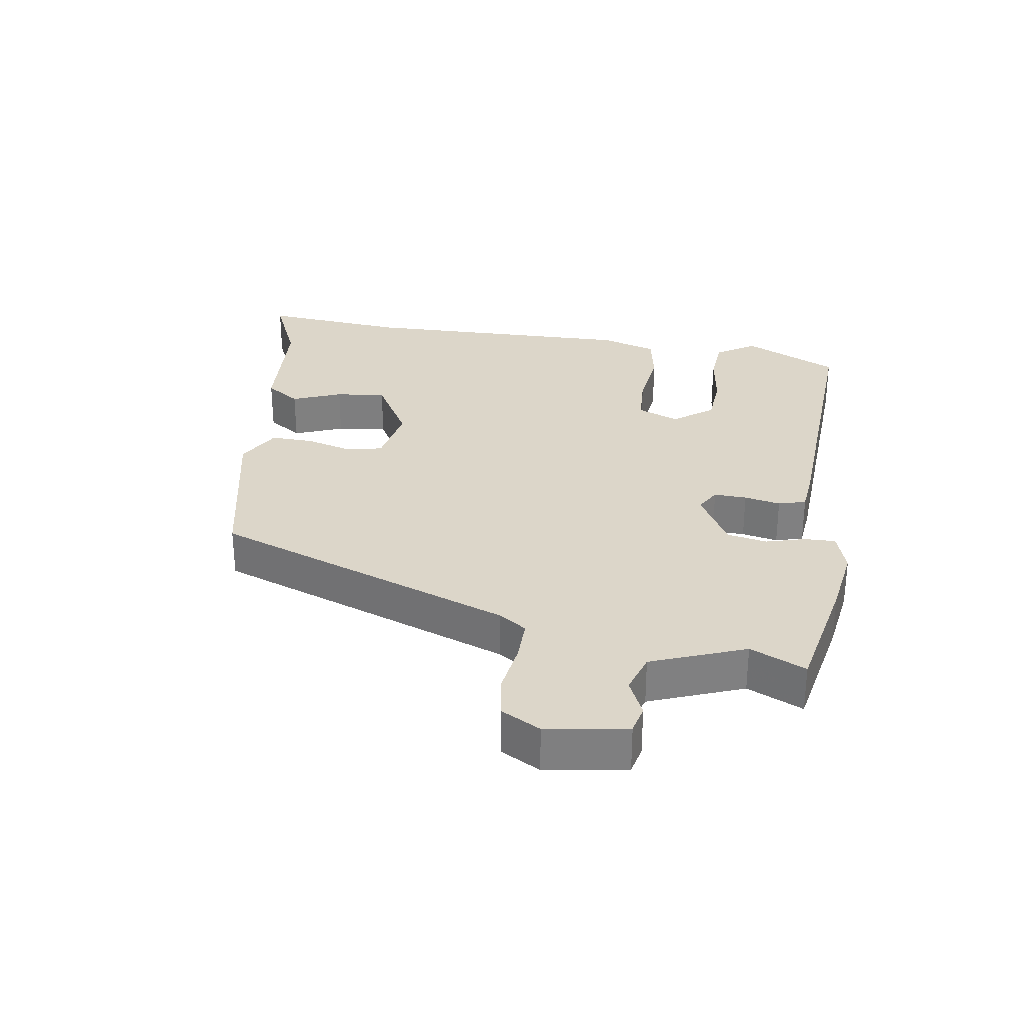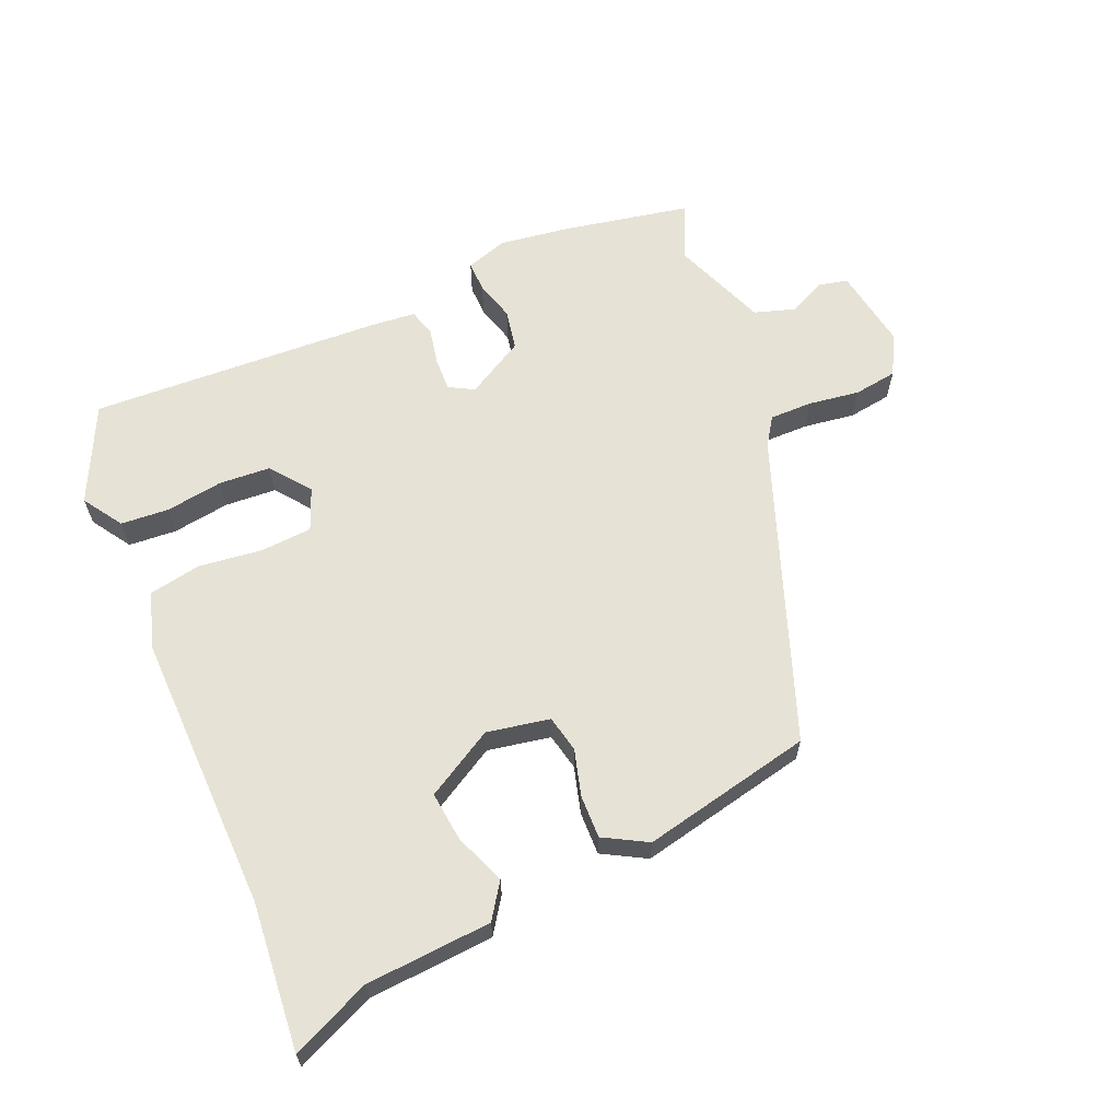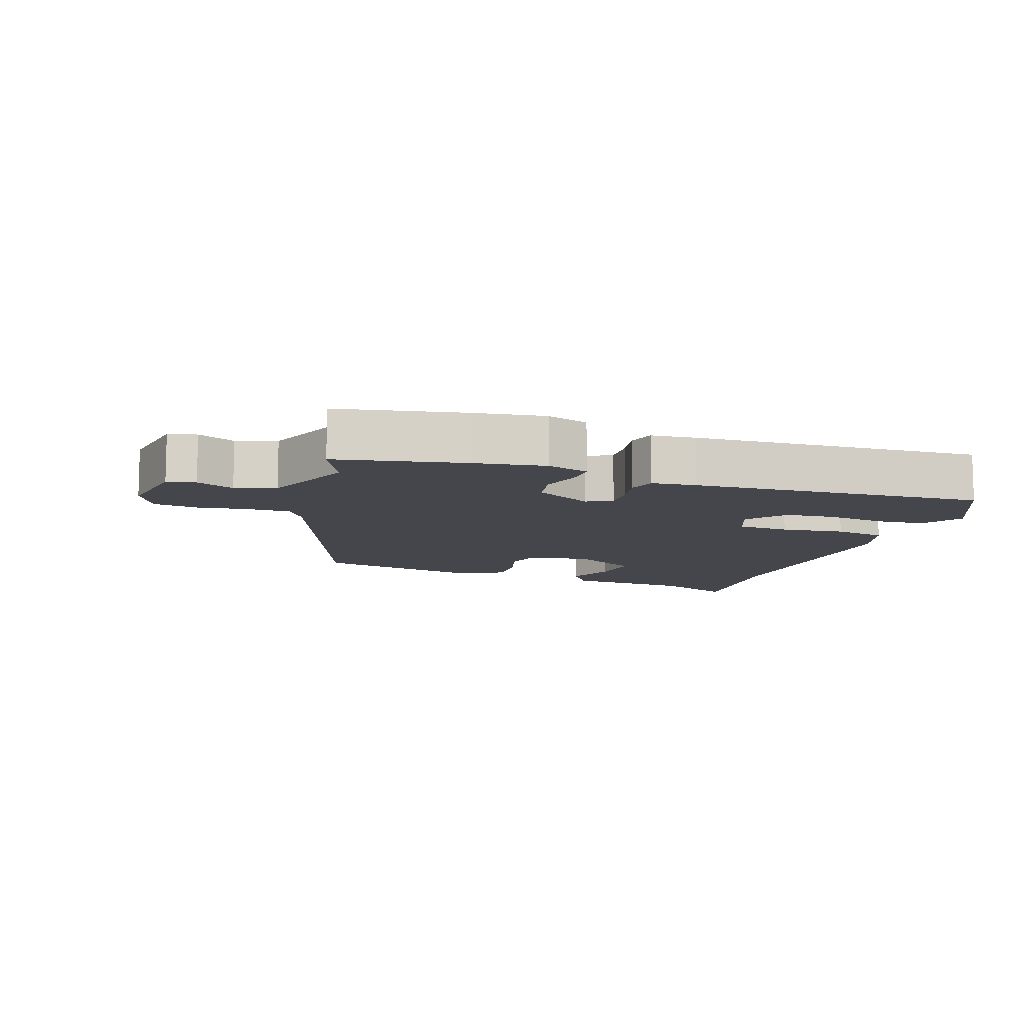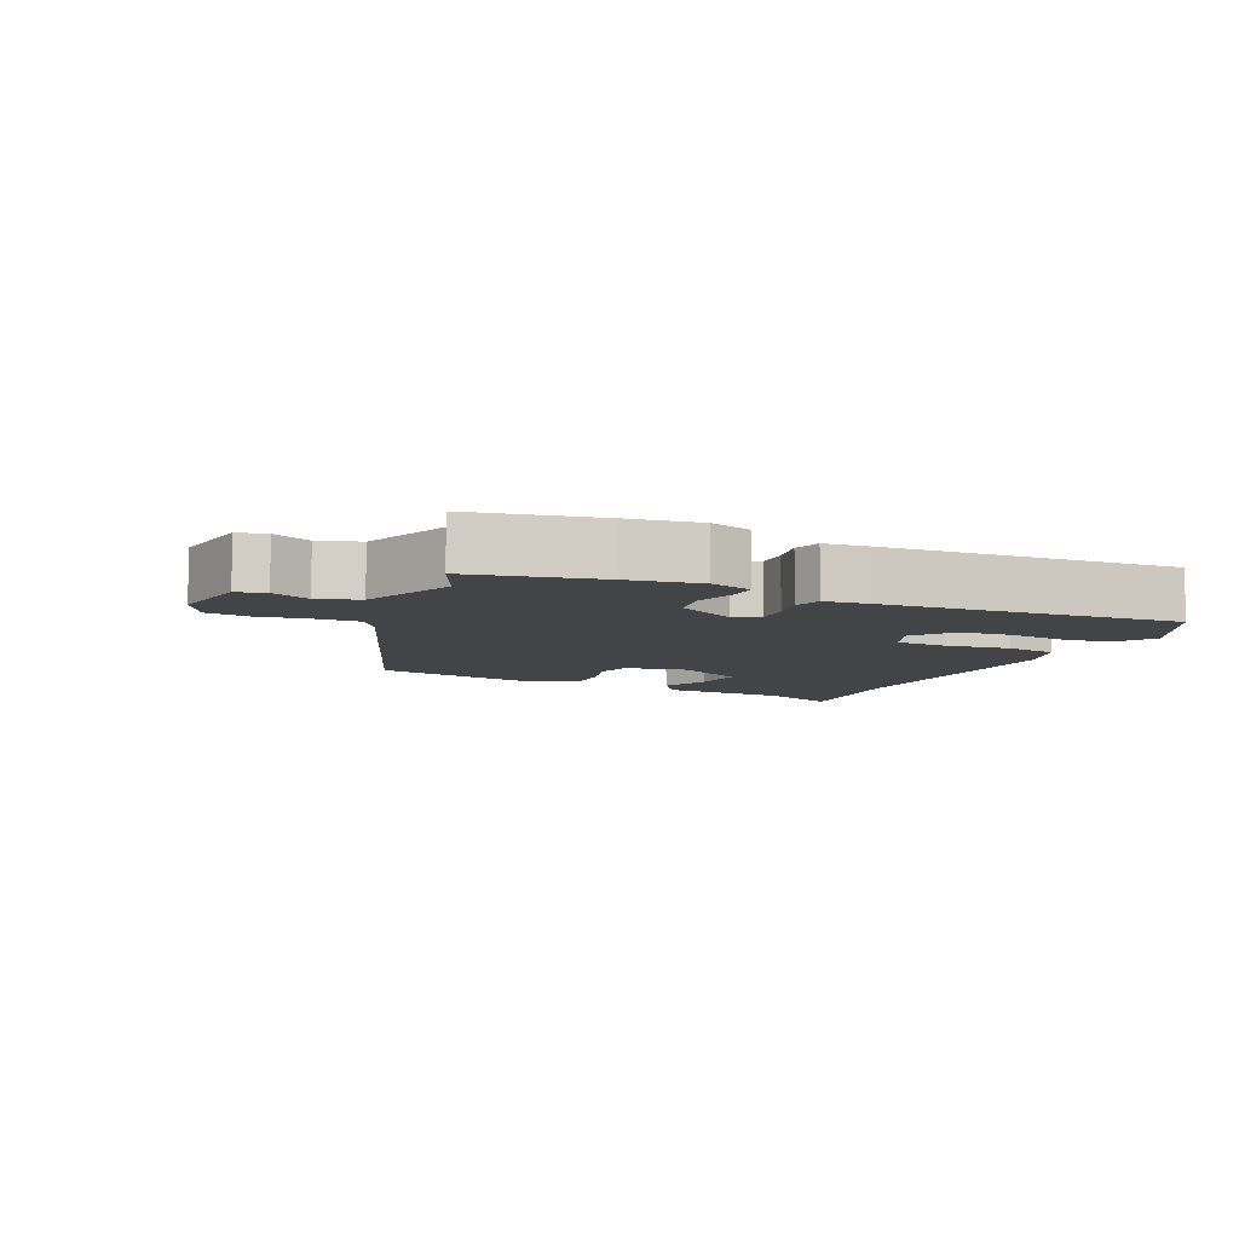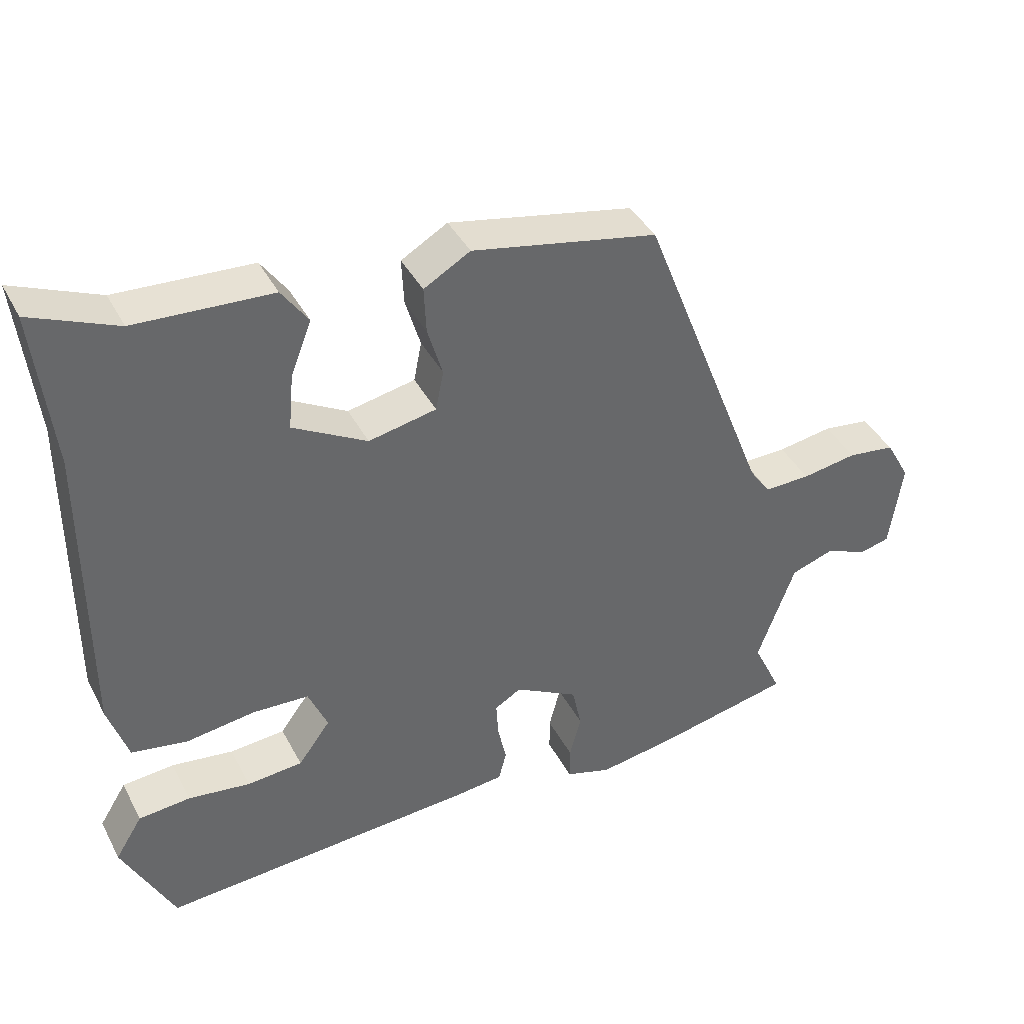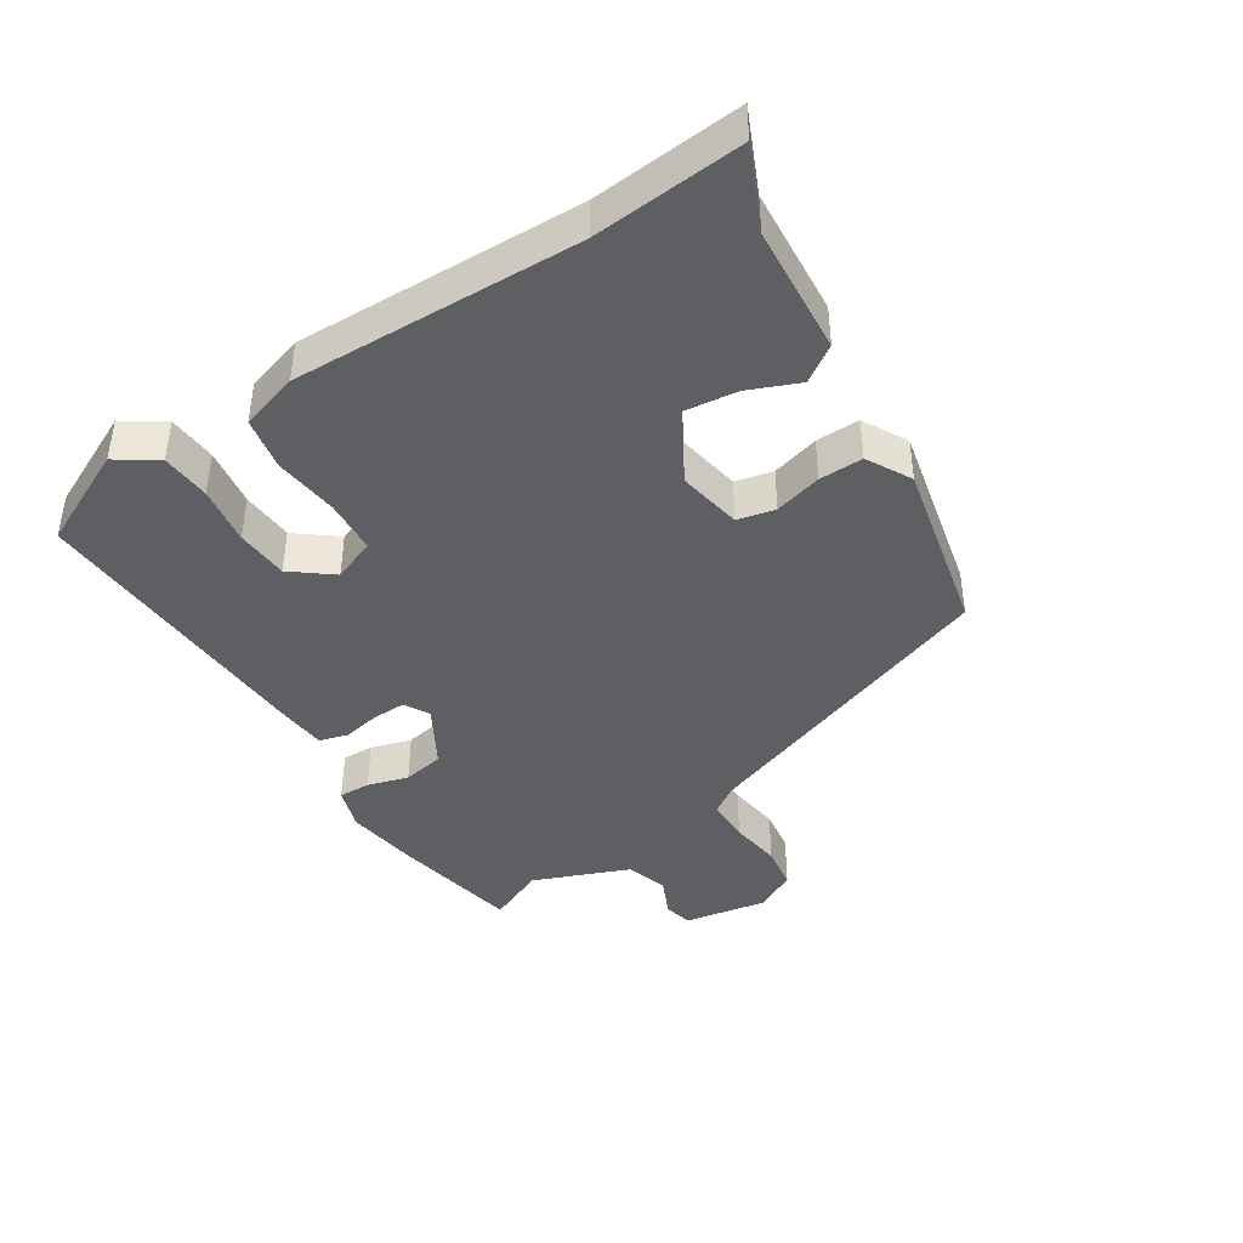
<metadata>
{"format":"obj","ext":"obj","renderer":"f3d","projection":"perspective","resolution":1024,"background":"white","views":[{"elev":30.2,"azim":97.8,"up":"+Y"},{"elev":63.2,"azim":-24.4,"up":"+Y"},{"elev":-10.0,"azim":160.0,"up":"+Y"},{"elev":-7.8,"azim":154.6,"up":"+Y"},{"elev":40.0,"azim":-25.5,"up":"+Z"},{"elev":-42.0,"azim":-59.0,"up":"+Y"}]}
</metadata>
<code>
v 0.318 0.07 0.425
v 0.496 0.07 -0.031
v 0.525 0.07 -0.072
v 0.59 0.07 -0.07
v 0.667 0.07 -0.057
v 0.733 0.07 -0.065
v 0.767 0.07 -0.125
v 0.749 0.07 -0.249
v 0.706 0.07 -0.26
v 0.648 0.07 -0.235
v 0.587 0.07 -0.256
v 0.534 0.07 -0.4
v 0.574 0.07 -0.484
v 0.383 0.07 -0.526
v 0.276 0.07 -0.544
v 0.212 0.07 -0.525
v 0.212 0.07 -0.478
v 0.228 0.07 -0.417
v 0.215 0.07 -0.356
v 0.126 0.07 -0.308
v 0.089 0.07 -0.33
v 0.092 0.07 -0.38
v 0.104 0.07 -0.435
v 0.093 0.07 -0.477
v 0.025 0.07 -0.485
v -0.419 0.07 -0.517
v -0.492 0.07 -0.373
v -0.454 0.07 -0.312
v -0.381 0.07 -0.305
v -0.294 0.07 -0.316
v -0.216 0.07 -0.309
v -0.171 0.07 -0.248
v -0.198 0.07 -0.185
v -0.277 0.07 -0.182
v -0.373 0.07 -0.196
v -0.452 0.07 -0.183
v -0.48 0.07 -0.098
v -0.48 0.07 0.326
v -0.505 0.07 0.547
v -0.385 0.07 0.497
v -0.194 0.07 0.488
v -0.157 0.07 0.436
v -0.186 0.07 0.36
v -0.193 0.07 0.283
v -0.089 0.07 0.226
v 0.006 0.07 0.246
v 0.017 0.07 0.302
v -0.004 0.07 0.372
v -0.007 0.07 0.437
v 0.058 0.07 0.475
v 0.318 0 0.425
v 0.496 0 -0.031
v 0.525 0 -0.072
v 0.59 0 -0.07
v 0.667 0 -0.057
v 0.733 0 -0.065
v 0.767 0 -0.125
v 0.749 0 -0.249
v 0.706 0 -0.26
v 0.648 0 -0.235
v 0.587 0 -0.256
v 0.534 0 -0.4
v 0.574 0 -0.484
v 0.383 0 -0.526
v 0.276 0 -0.544
v 0.212 0 -0.525
v 0.212 0 -0.478
v 0.228 0 -0.417
v 0.215 0 -0.356
v 0.126 0 -0.308
v 0.089 0 -0.33
v 0.092 0 -0.38
v 0.104 0 -0.435
v 0.093 0 -0.477
v 0.025 0 -0.485
v -0.419 0 -0.517
v -0.492 0 -0.373
v -0.454 0 -0.312
v -0.381 0 -0.305
v -0.294 0 -0.316
v -0.216 0 -0.309
v -0.171 0 -0.248
v -0.198 0 -0.185
v -0.277 0 -0.182
v -0.373 0 -0.196
v -0.452 0 -0.183
v -0.48 0 -0.098
v -0.48 0 0.326
v -0.505 0 0.547
v -0.385 0 0.497
v -0.194 0 0.488
v -0.157 0 0.436
v -0.186 0 0.36
v -0.193 0 0.283
v -0.089 0 0.226
v 0.006 0 0.246
v 0.017 0 0.302
v -0.004 0 0.372
v -0.007 0 0.437
v 0.058 0 0.475
f 47 48 49 50
f 46 47 50 1
f 40 41 42 43
f 38 39 40 43
f 38 43 44
f 37 38 44 45
f 34 35 36 37
f 33 34 37 45
f 27 28 29 30
f 27 30 31
f 26 27 31
f 25 26 31
f 22 23 24 25
f 21 22 25 31
f 20 21 31 32
f 15 16 17 18
f 15 18 19
f 12 13 14 15
f 11 12 15 19
f 10 11 19 20
f 8 9 10
f 7 8 10
f 4 5 6 7
f 3 4 7 10
f 46 1 2
f 46 2 3
f 32 33 45 46
f 20 32 46
f 3 10 20 46
f 100 99 98 97
f 51 100 97 96
f 93 92 91 90
f 93 90 89 88
f 94 93 88
f 95 94 88 87
f 87 86 85 84
f 95 87 84 83
f 80 79 78 77
f 81 80 77
f 81 77 76
f 81 76 75
f 75 74 73 72
f 81 75 72 71
f 82 81 71 70
f 68 67 66 65
f 69 68 65
f 65 64 63 62
f 69 65 62 61
f 70 69 61 60
f 60 59 58
f 60 58 57
f 57 56 55 54
f 60 57 54 53
f 52 51 96
f 53 52 96
f 96 95 83 82
f 96 82 70
f 96 70 60 53
f 1 51 52 2
f 2 52 53 3
f 3 53 54 4
f 4 54 55 5
f 5 55 56 6
f 6 56 57 7
f 7 57 58 8
f 8 58 59 9
f 9 59 60 10
f 10 60 61 11
f 11 61 62 12
f 12 62 63 13
f 13 63 64 14
f 14 64 65 15
f 15 65 66 16
f 16 66 67 17
f 17 67 68 18
f 18 68 69 19
f 19 69 70 20
f 20 70 71 21
f 21 71 72 22
f 22 72 73 23
f 23 73 74 24
f 24 74 75 25
f 25 75 76 26
f 26 76 77 27
f 27 77 78 28
f 28 78 79 29
f 29 79 80 30
f 30 80 81 31
f 31 81 82 32
f 32 82 83 33
f 33 83 84 34
f 34 84 85 35
f 35 85 86 36
f 36 86 87 37
f 37 87 88 38
f 38 88 89 39
f 39 89 90 40
f 40 90 91 41
f 41 91 92 42
f 42 92 93 43
f 43 93 94 44
f 44 94 95 45
f 45 95 96 46
f 46 96 97 47
f 47 97 98 48
f 48 98 99 49
f 49 99 100 50
f 50 100 51 1

</code>
